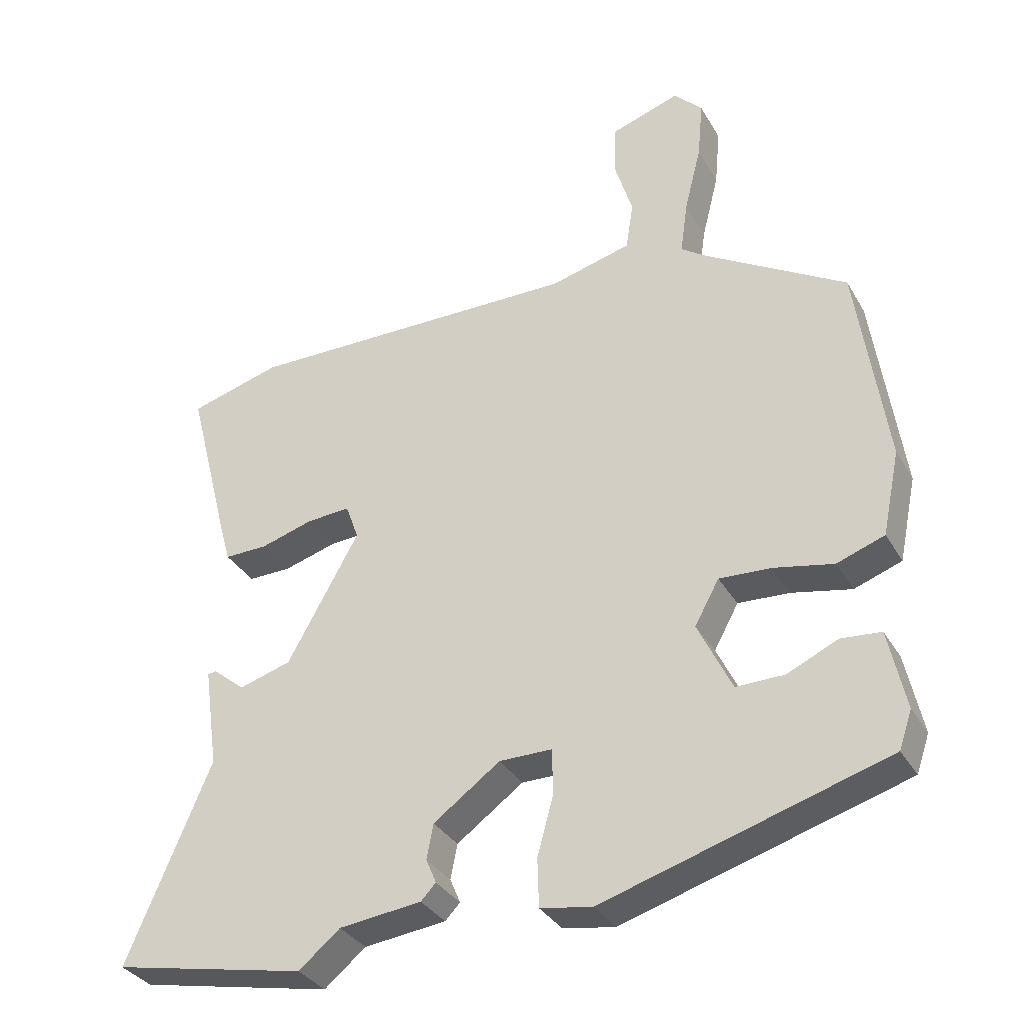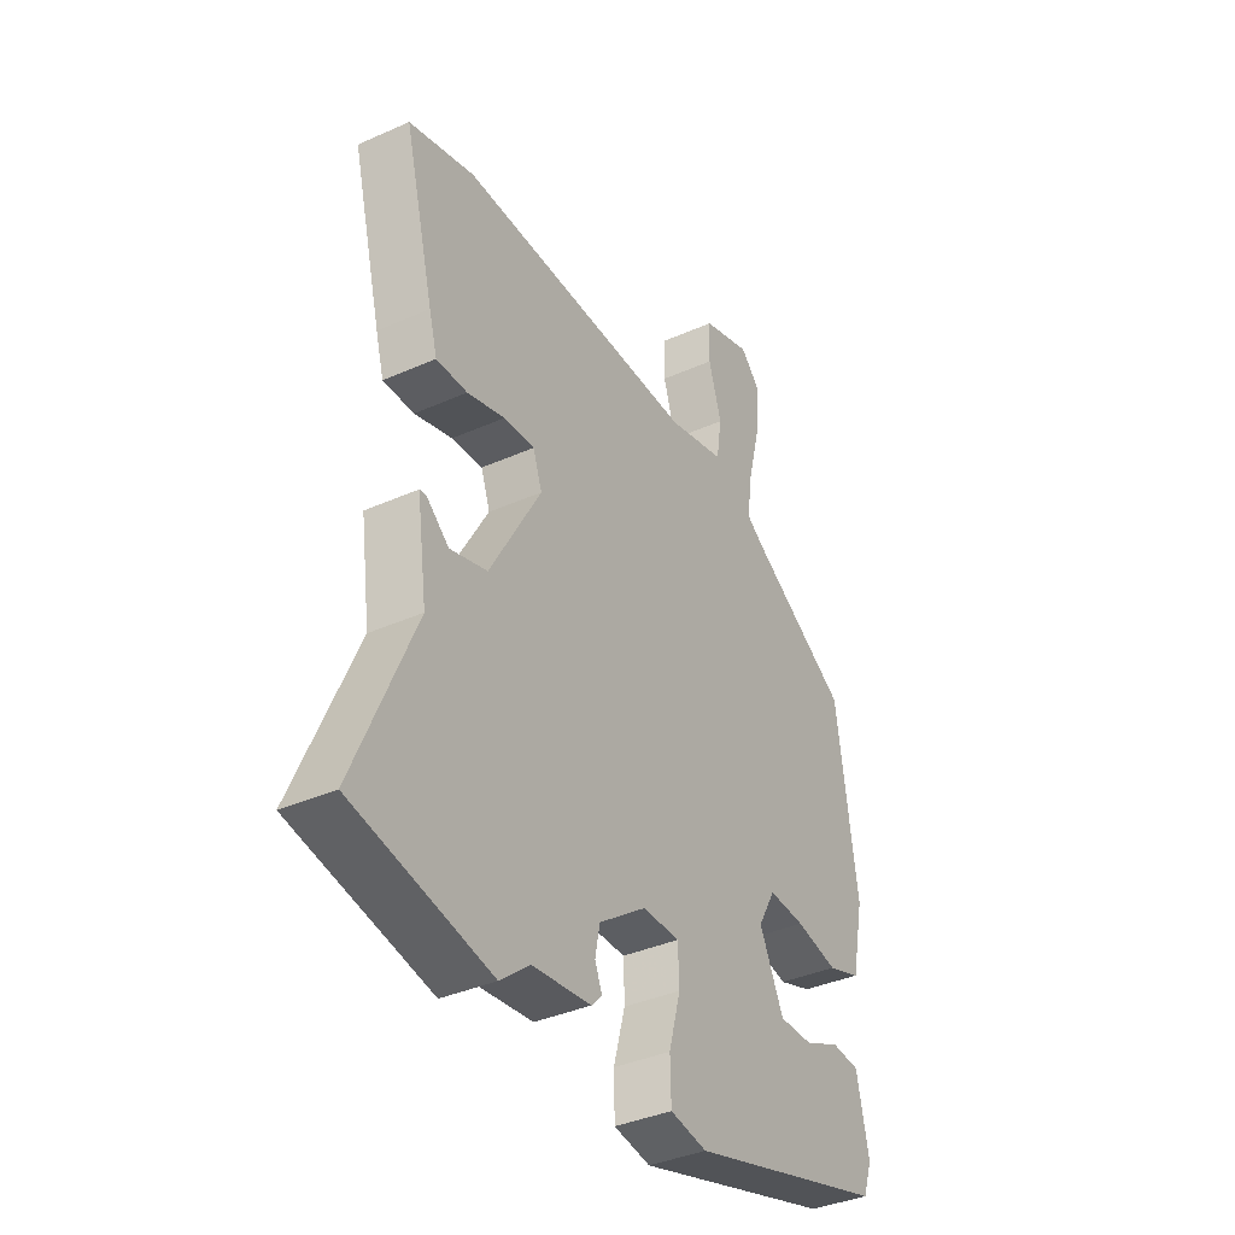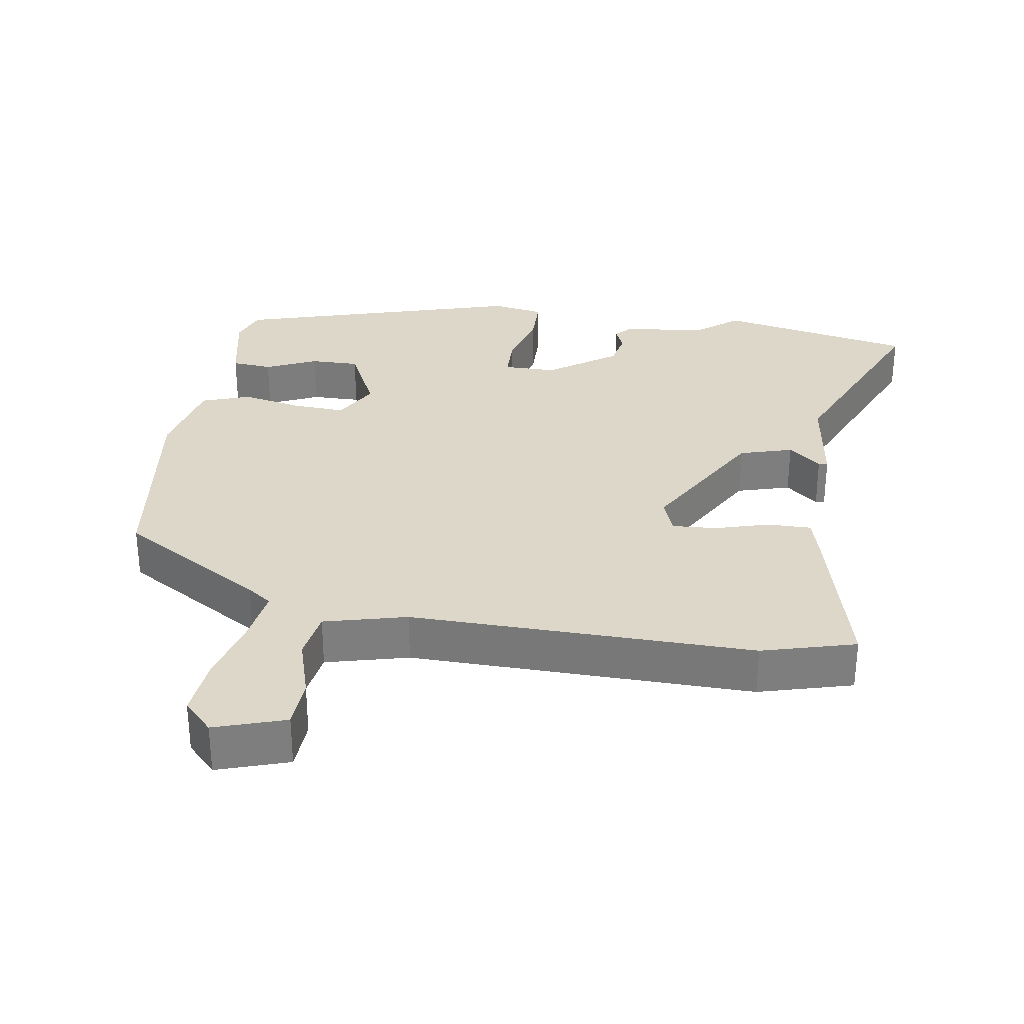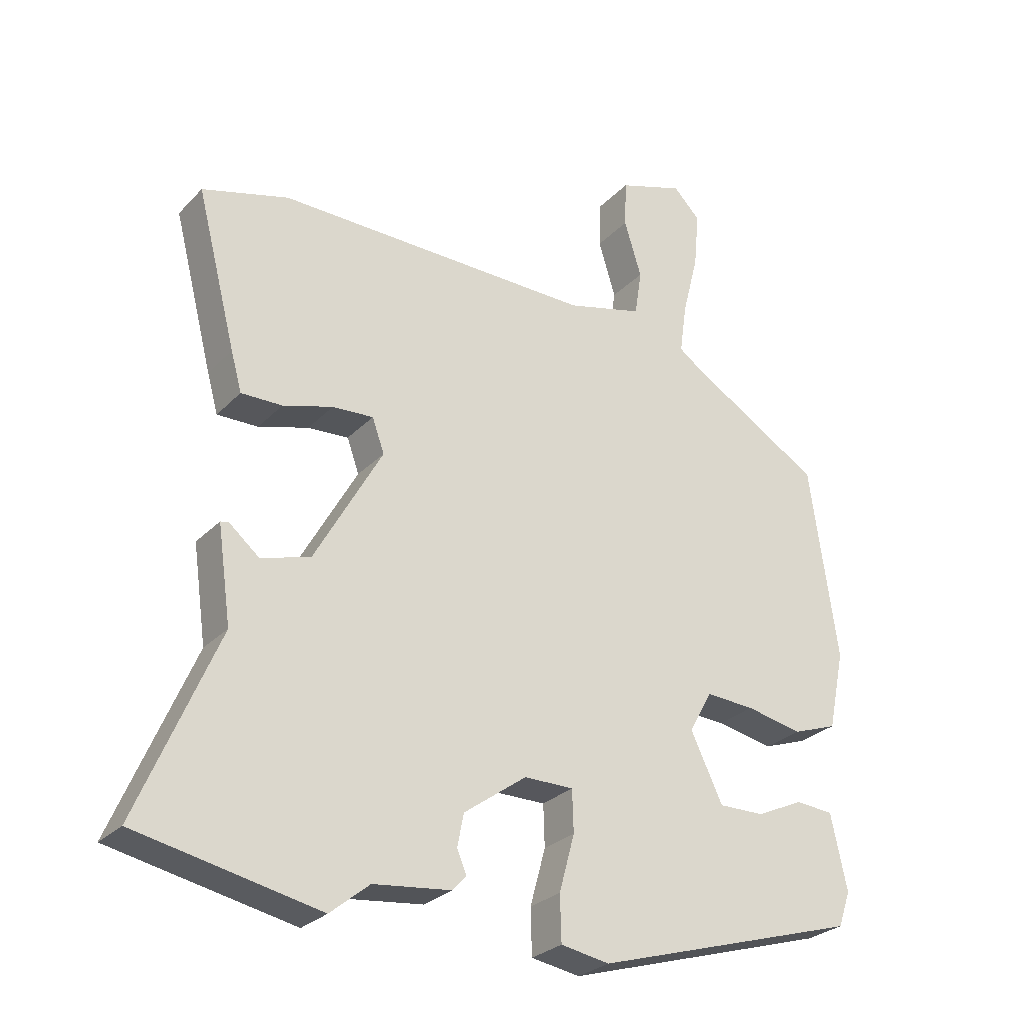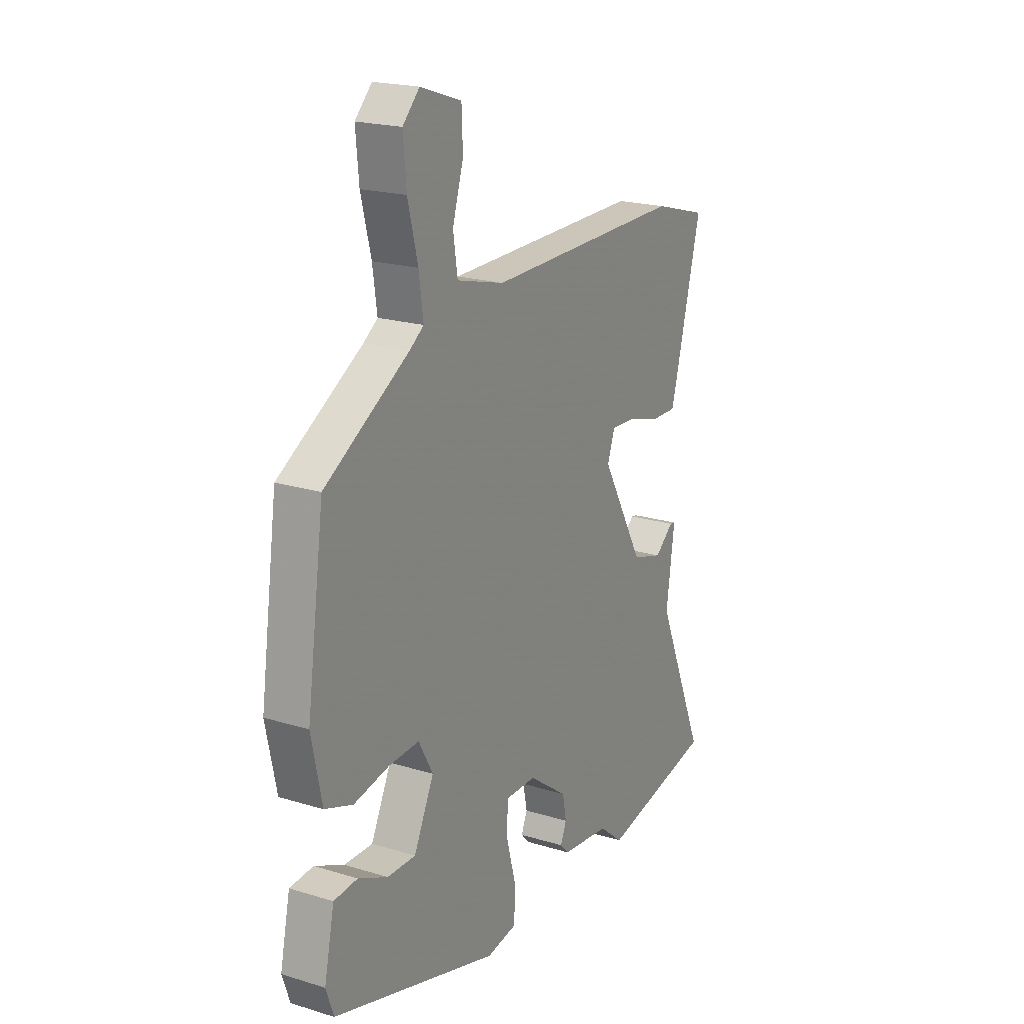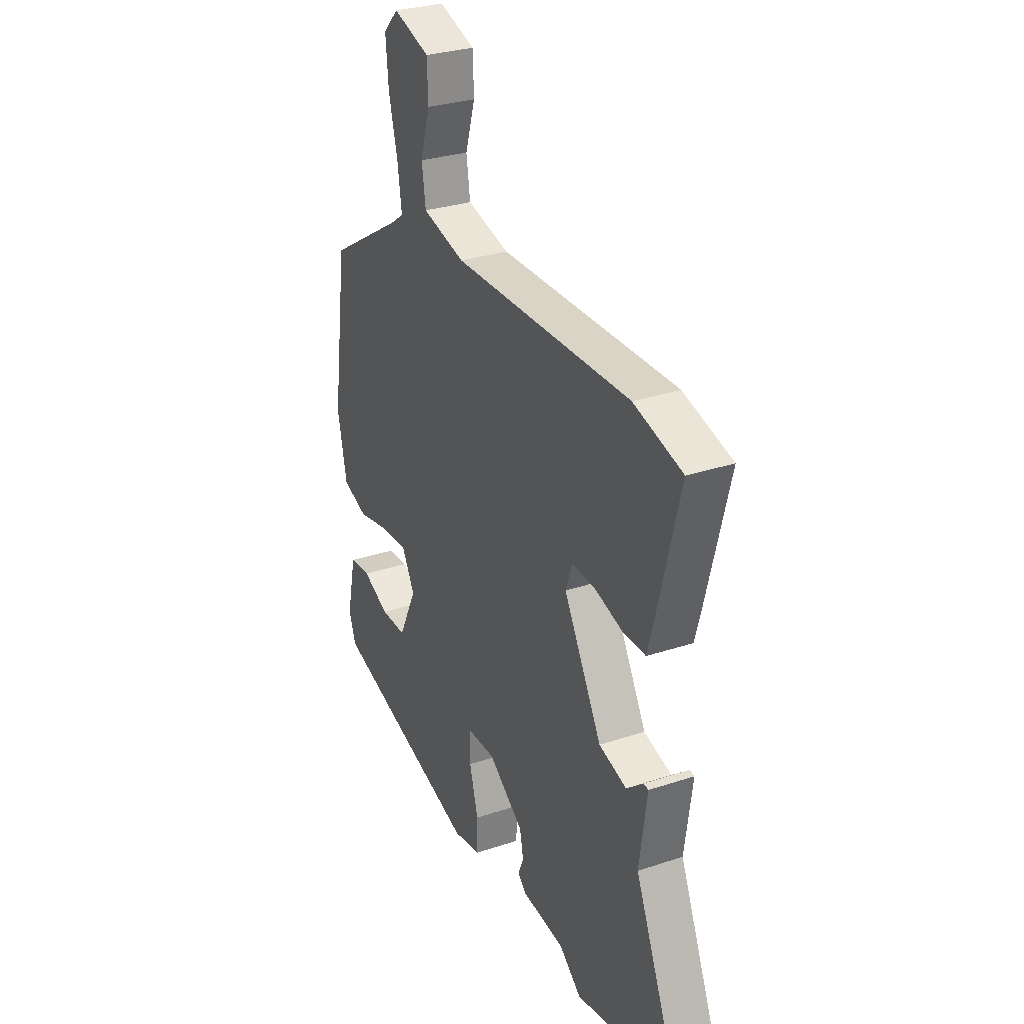
<metadata>
{"format":"obj","ext":"obj","renderer":"f3d","projection":"perspective","resolution":1024,"background":"white","views":[{"elev":-33.6,"azim":-154.0,"up":"+Z"},{"elev":-37.8,"azim":119.6,"up":"+Z"},{"elev":30.9,"azim":9.1,"up":"+Y"},{"elev":-27.6,"azim":146.4,"up":"+Z"},{"elev":20.4,"azim":-60.8,"up":"+Z"},{"elev":29.6,"azim":63.9,"up":"+Z"}]}
</metadata>
<code>
v 0.643 0.07 -0.471
v 0.358 0.07 -0.529
v 0.297 0.07 -0.479
v 0.176 0.07 -0.465
v 0.154 0.07 -0.442
v 0.169 0.07 -0.406
v 0.159 0.07 -0.355
v 0.061 0.07 -0.284
v -0.016 0.07 -0.284
v -0.018 0.07 -0.349
v 0.006 0.07 -0.437
v 0.004 0.07 -0.508
v -0.072 0.07 -0.521
v -0.488 0.07 -0.396
v -0.507 0.07 -0.341
v -0.482 0.07 -0.224
v -0.423 0.07 -0.219
v -0.349 0.07 -0.253
v -0.278 0.07 -0.254
v -0.228 0.07 -0.15
v -0.264 0.07 -0.085
v -0.34 0.07 -0.089
v -0.428 0.07 -0.107
v -0.498 0.07 -0.082
v -0.524 0.07 0.042
v -0.481 0.07 0.345
v -0.271 0.07 0.471
v -0.236 0.07 0.496
v -0.247 0.07 0.574
v -0.272 0.07 0.673
v -0.28 0.07 0.76
v -0.238 0.07 0.803
v -0.136 0.07 0.769
v -0.133 0.07 0.695
v -0.16 0.07 0.607
v -0.149 0.07 0.535
v -0.03 0.07 0.504
v 0.466 0.07 0.51
v 0.601 0.07 0.472
v 0.539 0.07 0.23
v 0.522 0.07 0.169
v 0.458 0.07 0.17
v 0.38 0.07 0.193
v 0.316 0.07 0.197
v 0.297 0.07 0.144
v 0.403 0.07 -0.045
v 0.48 0.07 -0.068
v 0.527 0.07 -0.029
v 0.54 0.07 -0.031
v 0.519 0.07 -0.18
v 0.643 0 -0.471
v 0.358 0 -0.529
v 0.297 0 -0.479
v 0.176 0 -0.465
v 0.154 0 -0.442
v 0.169 0 -0.406
v 0.159 0 -0.355
v 0.061 0 -0.284
v -0.016 0 -0.284
v -0.018 0 -0.349
v 0.006 0 -0.437
v 0.004 0 -0.508
v -0.072 0 -0.521
v -0.488 0 -0.396
v -0.507 0 -0.341
v -0.482 0 -0.224
v -0.423 0 -0.219
v -0.349 0 -0.253
v -0.278 0 -0.254
v -0.228 0 -0.15
v -0.264 0 -0.085
v -0.34 0 -0.089
v -0.428 0 -0.107
v -0.498 0 -0.082
v -0.524 0 0.042
v -0.481 0 0.345
v -0.271 0 0.471
v -0.236 0 0.496
v -0.247 0 0.574
v -0.272 0 0.673
v -0.28 0 0.76
v -0.238 0 0.803
v -0.136 0 0.769
v -0.133 0 0.695
v -0.16 0 0.607
v -0.149 0 0.535
v -0.03 0 0.504
v 0.466 0 0.51
v 0.601 0 0.472
v 0.539 0 0.23
v 0.522 0 0.169
v 0.458 0 0.17
v 0.38 0 0.193
v 0.316 0 0.197
v 0.297 0 0.144
v 0.403 0 -0.045
v 0.48 0 -0.068
v 0.527 0 -0.029
v 0.54 0 -0.031
v 0.519 0 -0.18
f 47 48 49 50
f 46 47 50
f 1 2 3
f 50 1 3
f 46 50 3
f 45 46 3 4
f 41 42 43
f 40 41 43
f 39 40 43
f 38 39 43
f 37 38 43
f 36 37 43 44
f 33 34 35
f 32 33 35
f 31 32 35
f 30 31 35
f 29 30 35
f 28 29 35 36
f 36 44 45
f 28 36 45
f 27 28 45
f 26 27 45
f 25 26 45
f 24 25 45
f 23 24 45
f 22 23 45
f 16 17 18
f 15 16 18
f 14 15 18
f 13 14 18
f 12 13 18
f 11 12 18
f 10 11 18 19
f 9 10 19 20
f 4 5 6
f 45 4 6
f 45 6 7
f 21 22 45
f 20 21 45
f 9 20 45
f 8 9 45
f 7 8 45
f 100 99 98 97
f 100 97 96
f 53 52 51
f 53 51 100
f 53 100 96
f 54 53 96 95
f 93 92 91
f 93 91 90
f 93 90 89
f 93 89 88
f 93 88 87
f 94 93 87 86
f 85 84 83
f 85 83 82
f 85 82 81
f 85 81 80
f 85 80 79
f 86 85 79 78
f 95 94 86
f 95 86 78
f 95 78 77
f 95 77 76
f 95 76 75
f 95 75 74
f 95 74 73
f 95 73 72
f 68 67 66
f 68 66 65
f 68 65 64
f 68 64 63
f 68 63 62
f 68 62 61
f 69 68 61 60
f 70 69 60 59
f 56 55 54
f 56 54 95
f 57 56 95
f 95 72 71
f 95 71 70
f 95 70 59
f 95 59 58
f 95 58 57
f 1 51 52 2
f 2 52 53 3
f 3 53 54 4
f 4 54 55 5
f 5 55 56 6
f 6 56 57 7
f 7 57 58 8
f 8 58 59 9
f 9 59 60 10
f 10 60 61 11
f 11 61 62 12
f 12 62 63 13
f 13 63 64 14
f 14 64 65 15
f 15 65 66 16
f 16 66 67 17
f 17 67 68 18
f 18 68 69 19
f 19 69 70 20
f 20 70 71 21
f 21 71 72 22
f 22 72 73 23
f 23 73 74 24
f 24 74 75 25
f 25 75 76 26
f 26 76 77 27
f 27 77 78 28
f 28 78 79 29
f 29 79 80 30
f 30 80 81 31
f 31 81 82 32
f 32 82 83 33
f 33 83 84 34
f 34 84 85 35
f 35 85 86 36
f 36 86 87 37
f 37 87 88 38
f 38 88 89 39
f 39 89 90 40
f 40 90 91 41
f 41 91 92 42
f 42 92 93 43
f 43 93 94 44
f 44 94 95 45
f 45 95 96 46
f 46 96 97 47
f 47 97 98 48
f 48 98 99 49
f 49 99 100 50
f 50 100 51 1

</code>
